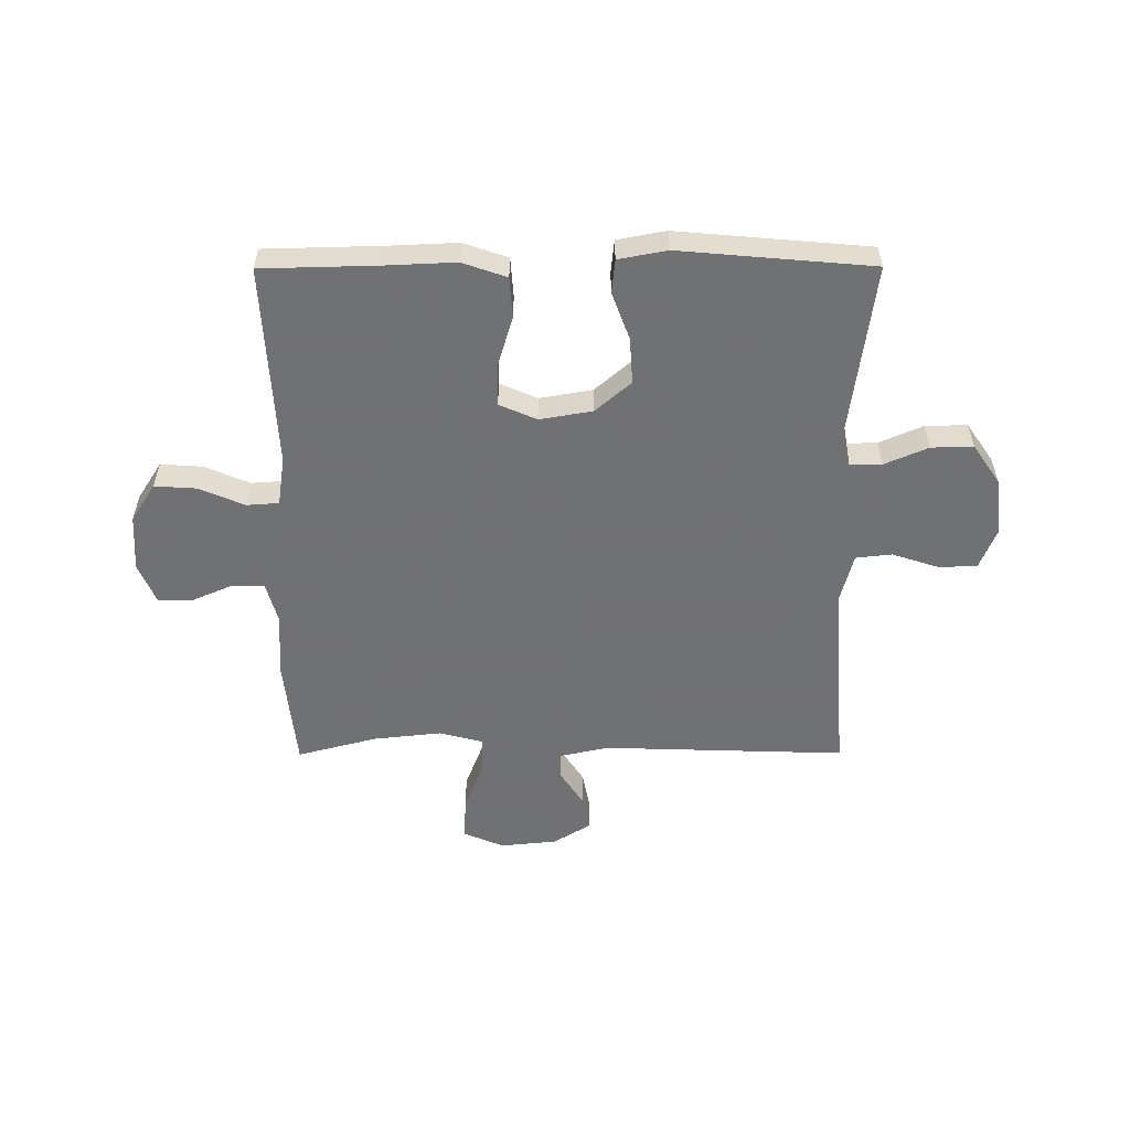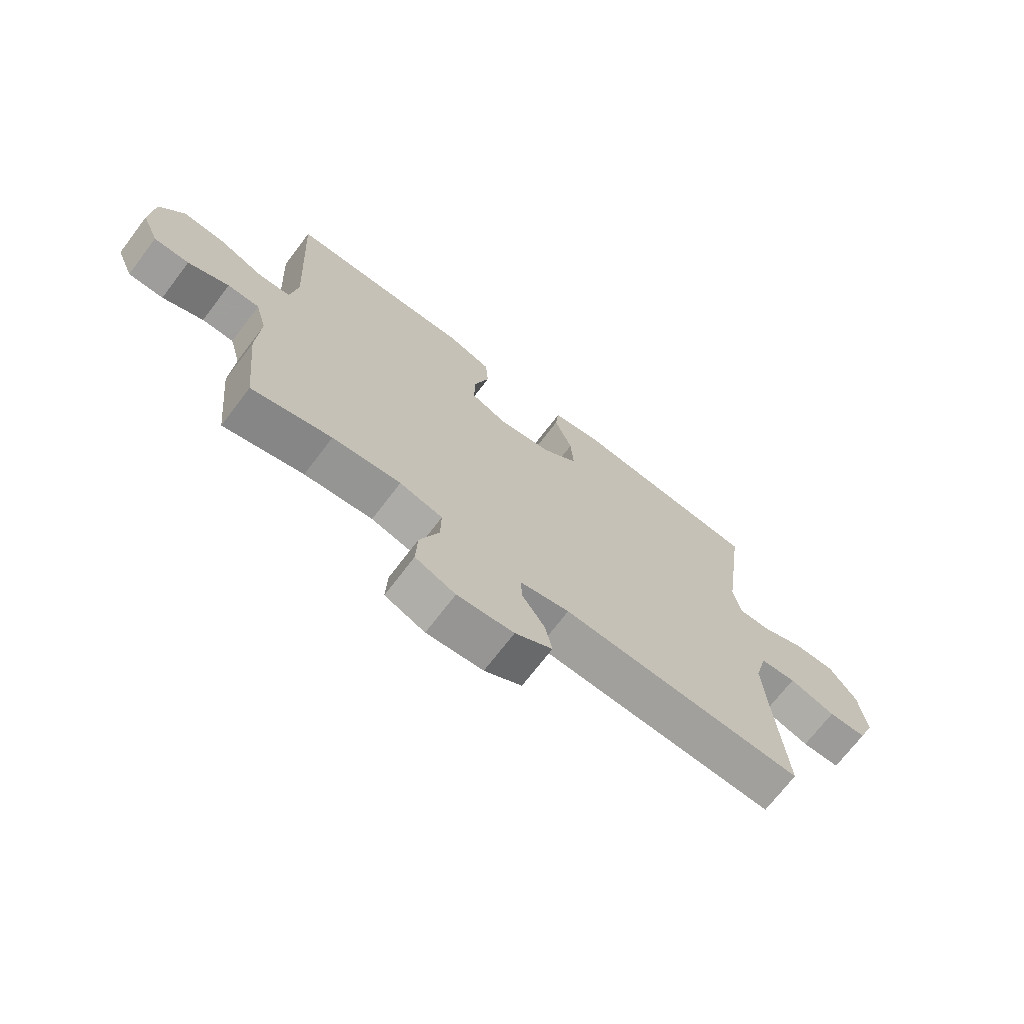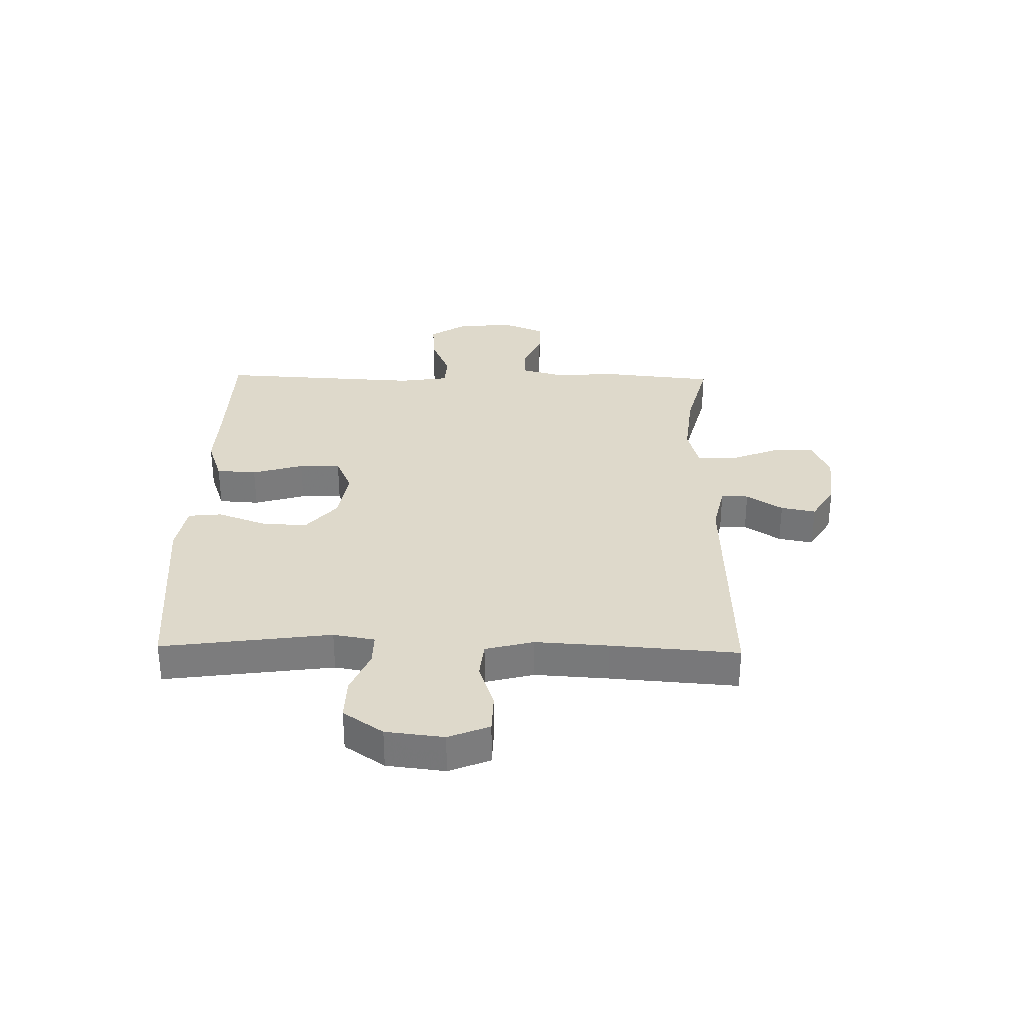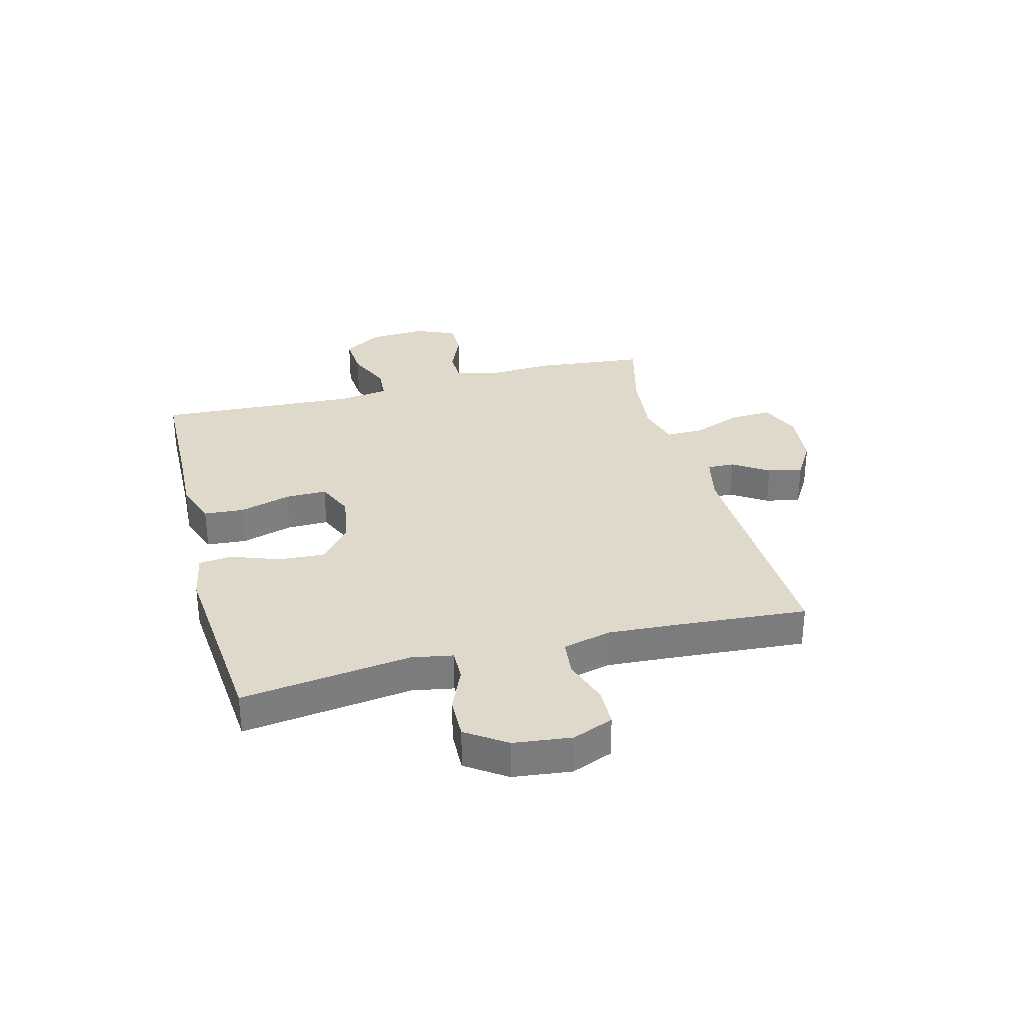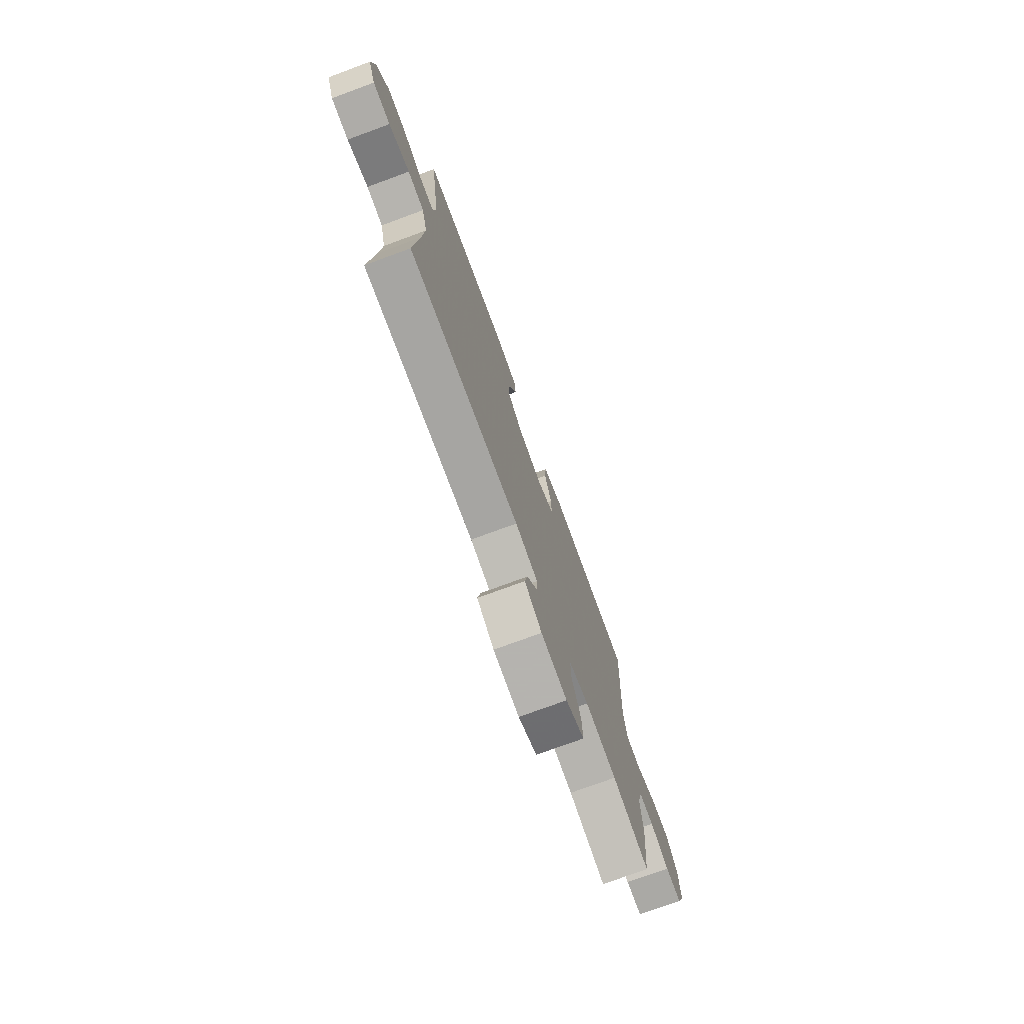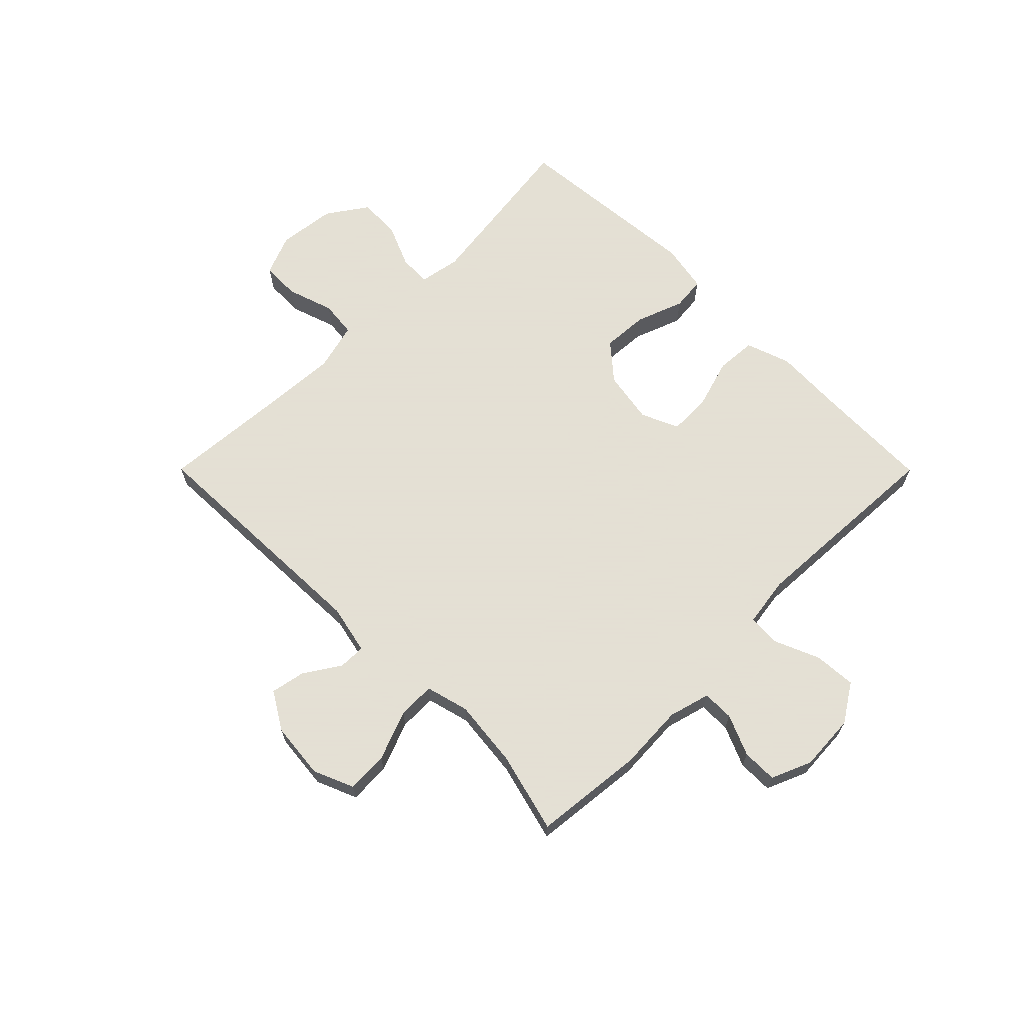
<metadata>
{"format":"obj","ext":"obj","renderer":"f3d","projection":"perspective","resolution":1024,"background":"white","views":[{"elev":-55.3,"azim":0.2,"up":"+Y"},{"elev":-70.7,"azim":-37.3,"up":"+Z"},{"elev":31.7,"azim":91.1,"up":"+Y"},{"elev":31.7,"azim":75.4,"up":"+Y"},{"elev":-75.3,"azim":110.2,"up":"+Z"},{"elev":66.2,"azim":-134.9,"up":"+Y"}]}
</metadata>
<code>
v 0.5 0.07 -0.5
v 0.07 0.07 -0.486
v -0.017 0.07 -0.505
v -0.016 0.07 -0.553
v 0.025 0.07 -0.616
v 0.037 0.07 -0.677
v -0.029 0.07 -0.717
v -0.129 0.07 -0.727
v -0.2 0.07 -0.697
v -0.197 0.07 -0.624
v -0.163 0.07 -0.536
v -0.162 0.07 -0.47
v -0.238 0.07 -0.45
v -0.359 0.07 -0.463
v -0.5 0.07 -0.5
v -0.52 0.07 -0.305
v -0.514 0.07 -0.189
v -0.534 0.07 -0.116
v -0.59 0.07 -0.116
v -0.662 0.07 -0.147
v -0.724 0.07 -0.147
v -0.754 0.07 -0.076
v -0.748 0.07 0.024
v -0.705 0.07 0.091
v -0.631 0.07 0.086
v -0.551 0.07 0.052
v -0.494 0.07 0.056
v -0.481 0.07 0.143
v -0.5 0.07 0.5
v -0.291 0.07 0.505
v -0.172 0.07 0.51
v -0.094 0.07 0.483
v -0.089 0.07 0.412
v -0.116 0.07 0.322
v -0.117 0.07 0.249
v -0.051 0.07 0.22
v 0.042 0.07 0.236
v 0.105 0.07 0.29
v 0.1 0.07 0.371
v 0.069 0.07 0.455
v 0.075 0.07 0.514
v 0.161 0.07 0.53
v 0.5 0.07 0.5
v 0.46 0.07 0.202
v 0.473 0.07 0.129
v 0.529 0.07 0.13
v 0.606 0.07 0.163
v 0.68 0.07 0.165
v 0.728 0.07 0.095
v 0.74 0.07 -0.007
v 0.711 0.07 -0.079
v 0.643 0.07 -0.081
v 0.561 0.07 -0.054
v 0.497 0.07 -0.061
v 0.475 0.07 -0.146
v 0.483 0.07 -0.275
v 0.5 0 -0.5
v 0.07 0 -0.486
v -0.017 0 -0.505
v -0.016 0 -0.553
v 0.025 0 -0.616
v 0.037 0 -0.677
v -0.029 0 -0.717
v -0.129 0 -0.727
v -0.2 0 -0.697
v -0.197 0 -0.624
v -0.163 0 -0.536
v -0.162 0 -0.47
v -0.238 0 -0.45
v -0.359 0 -0.463
v -0.5 0 -0.5
v -0.52 0 -0.305
v -0.514 0 -0.189
v -0.534 0 -0.116
v -0.59 0 -0.116
v -0.662 0 -0.147
v -0.724 0 -0.147
v -0.754 0 -0.076
v -0.748 0 0.024
v -0.705 0 0.091
v -0.631 0 0.086
v -0.551 0 0.052
v -0.494 0 0.056
v -0.481 0 0.143
v -0.5 0 0.5
v -0.291 0 0.505
v -0.172 0 0.51
v -0.094 0 0.483
v -0.089 0 0.412
v -0.116 0 0.322
v -0.117 0 0.249
v -0.051 0 0.22
v 0.042 0 0.236
v 0.105 0 0.29
v 0.1 0 0.371
v 0.069 0 0.455
v 0.075 0 0.514
v 0.161 0 0.53
v 0.5 0 0.5
v 0.46 0 0.202
v 0.473 0 0.129
v 0.529 0 0.13
v 0.606 0 0.163
v 0.68 0 0.165
v 0.728 0 0.095
v 0.74 0 -0.007
v 0.711 0 -0.079
v 0.643 0 -0.081
v 0.561 0 -0.054
v 0.497 0 -0.061
v 0.475 0 -0.146
v 0.483 0 -0.275
f 51 52 53
f 50 51 53
f 49 50 53
f 48 49 53
f 47 48 53
f 46 47 53
f 45 46 53 54
f 44 45 54 55
f 42 43 44
f 41 42 44
f 40 41 44
f 39 40 44
f 38 39 44 55
f 32 33 34
f 31 32 34
f 30 31 34
f 30 34 35
f 29 30 35
f 28 29 35
f 27 28 35 36
f 24 25 26
f 23 24 26
f 22 23 26
f 21 22 26
f 20 21 26
f 19 20 26
f 18 19 26 27
f 27 36 37
f 18 27 37
f 17 18 37
f 16 17 37
f 15 16 37
f 14 15 37
f 9 10 11
f 8 9 11
f 7 8 11
f 6 7 11
f 5 6 11
f 4 5 11
f 3 4 11 12
f 2 3 12 13
f 56 1 2 13
f 38 55 56
f 37 38 56
f 14 37 56
f 13 14 56
f 109 108 107
f 109 107 106
f 109 106 105
f 109 105 104
f 109 104 103
f 109 103 102
f 110 109 102 101
f 111 110 101 100
f 100 99 98
f 100 98 97
f 100 97 96
f 100 96 95
f 111 100 95 94
f 90 89 88
f 90 88 87
f 90 87 86
f 91 90 86
f 91 86 85
f 91 85 84
f 92 91 84 83
f 82 81 80
f 82 80 79
f 82 79 78
f 82 78 77
f 82 77 76
f 82 76 75
f 83 82 75 74
f 93 92 83
f 93 83 74
f 93 74 73
f 93 73 72
f 93 72 71
f 93 71 70
f 67 66 65
f 67 65 64
f 67 64 63
f 67 63 62
f 67 62 61
f 67 61 60
f 68 67 60 59
f 69 68 59 58
f 69 58 57 112
f 112 111 94
f 112 94 93
f 112 93 70
f 112 70 69
f 1 57 58 2
f 2 58 59 3
f 3 59 60 4
f 4 60 61 5
f 5 61 62 6
f 6 62 63 7
f 7 63 64 8
f 8 64 65 9
f 9 65 66 10
f 10 66 67 11
f 11 67 68 12
f 12 68 69 13
f 13 69 70 14
f 14 70 71 15
f 15 71 72 16
f 16 72 73 17
f 17 73 74 18
f 18 74 75 19
f 19 75 76 20
f 20 76 77 21
f 21 77 78 22
f 22 78 79 23
f 23 79 80 24
f 24 80 81 25
f 25 81 82 26
f 26 82 83 27
f 27 83 84 28
f 28 84 85 29
f 29 85 86 30
f 30 86 87 31
f 31 87 88 32
f 32 88 89 33
f 33 89 90 34
f 34 90 91 35
f 35 91 92 36
f 36 92 93 37
f 37 93 94 38
f 38 94 95 39
f 39 95 96 40
f 40 96 97 41
f 41 97 98 42
f 42 98 99 43
f 43 99 100 44
f 44 100 101 45
f 45 101 102 46
f 46 102 103 47
f 47 103 104 48
f 48 104 105 49
f 49 105 106 50
f 50 106 107 51
f 51 107 108 52
f 52 108 109 53
f 53 109 110 54
f 54 110 111 55
f 55 111 112 56
f 56 112 57 1

</code>
